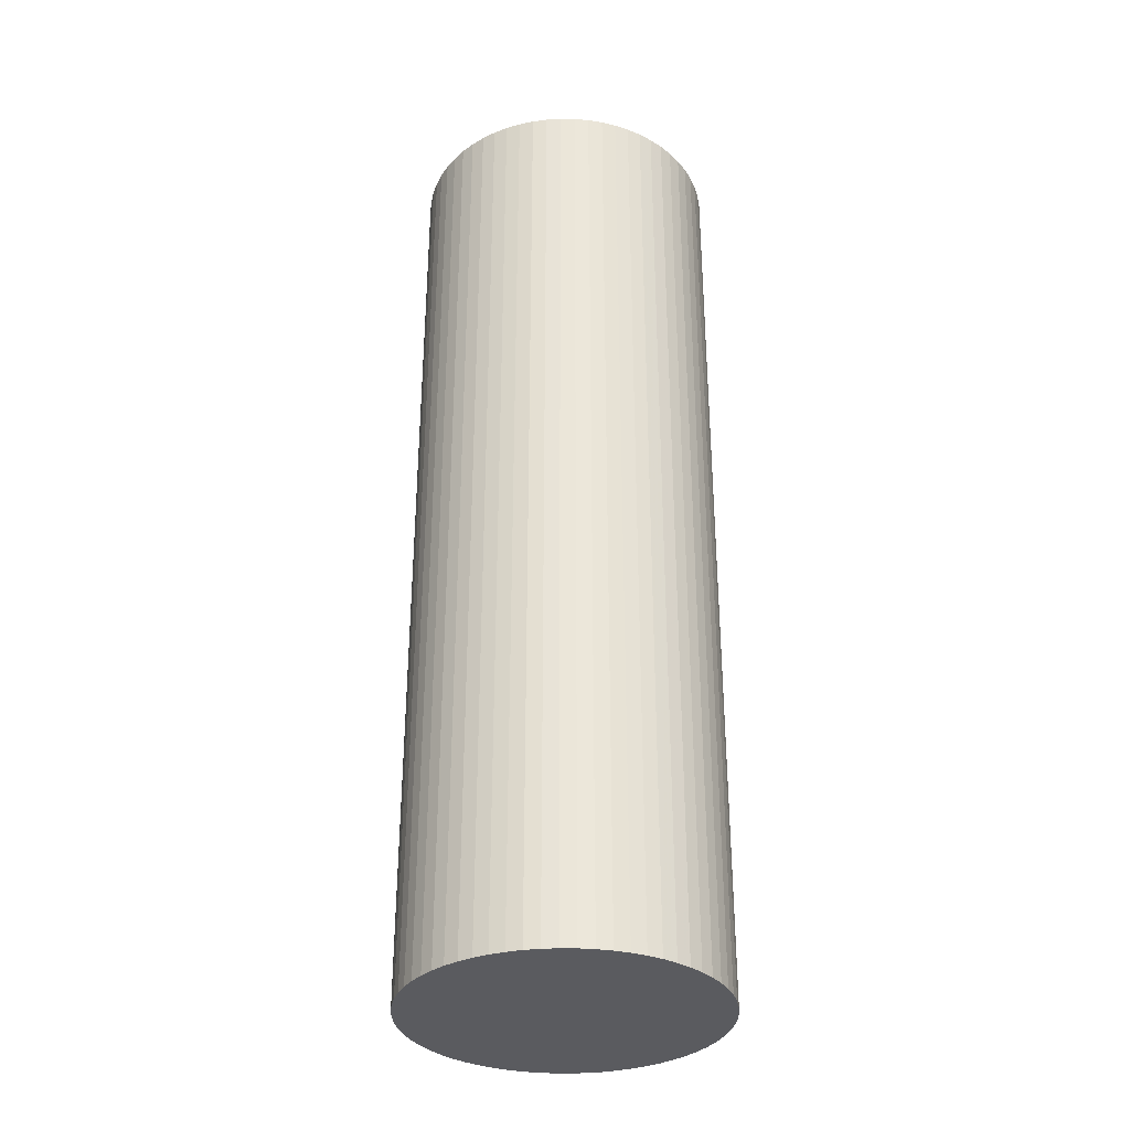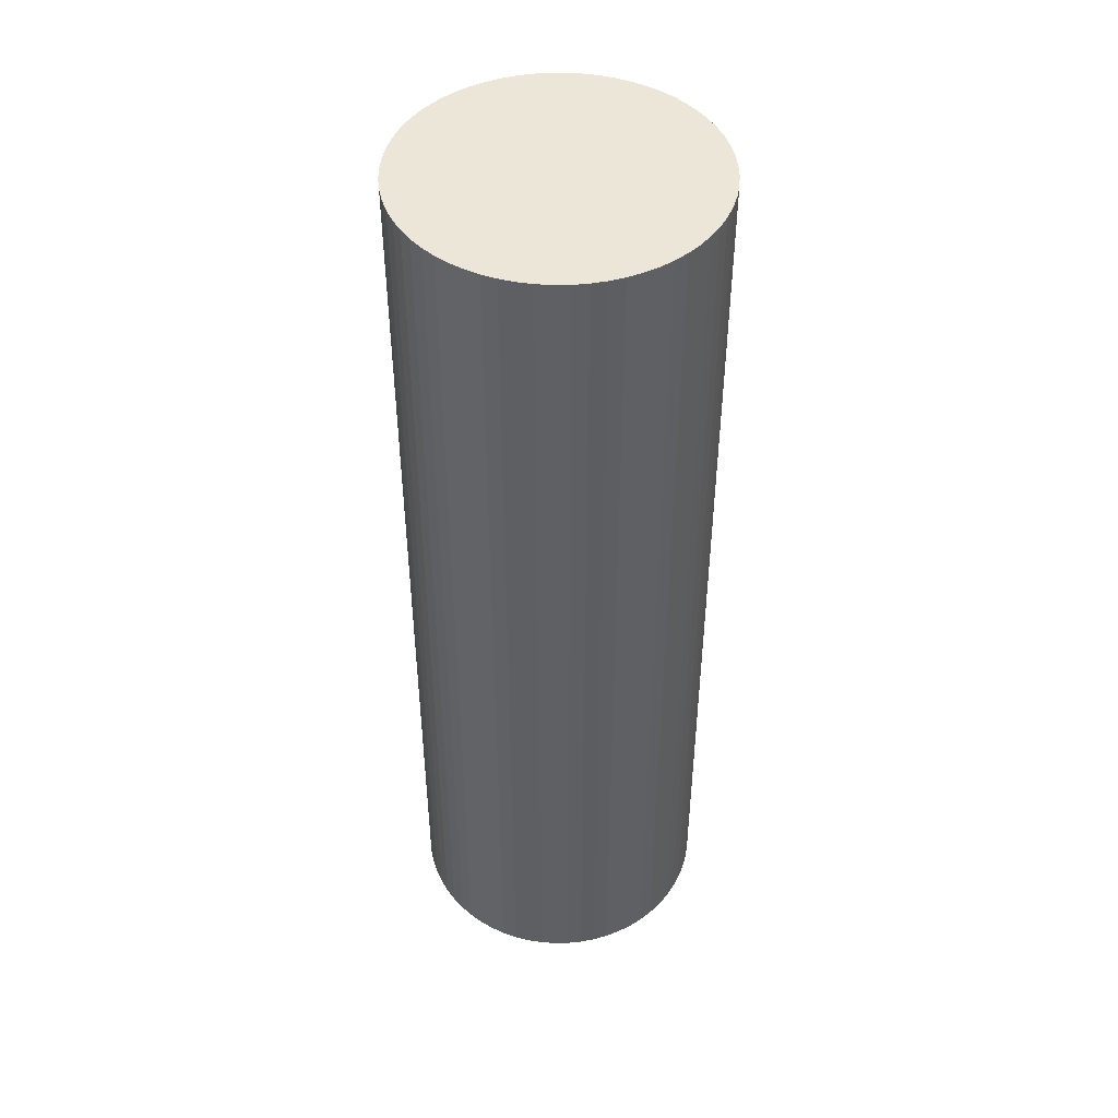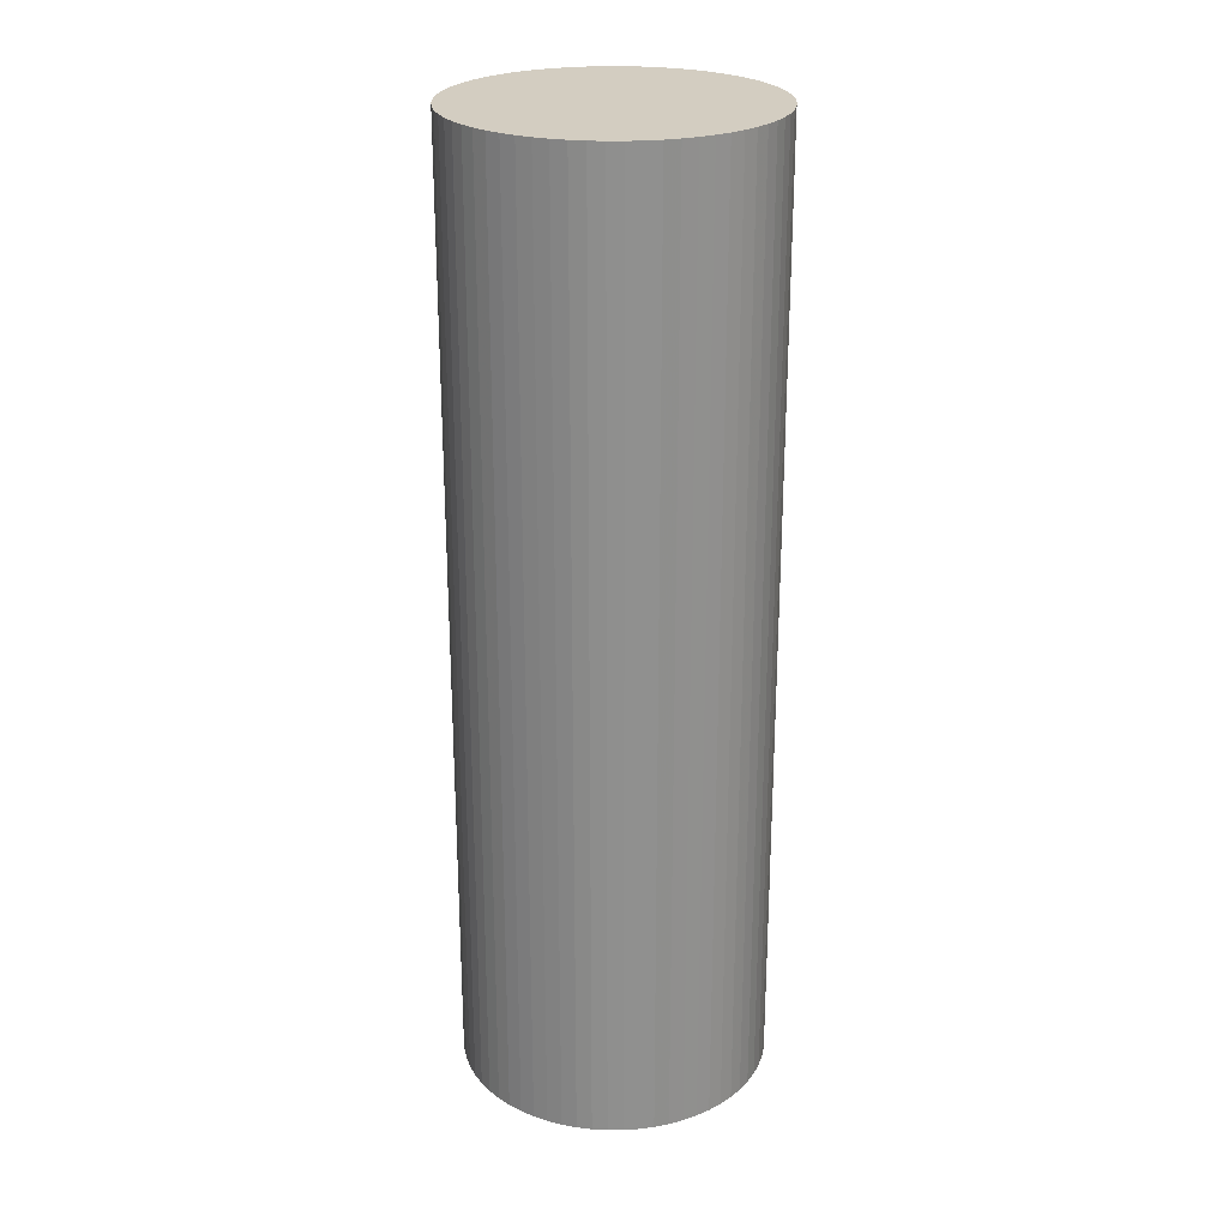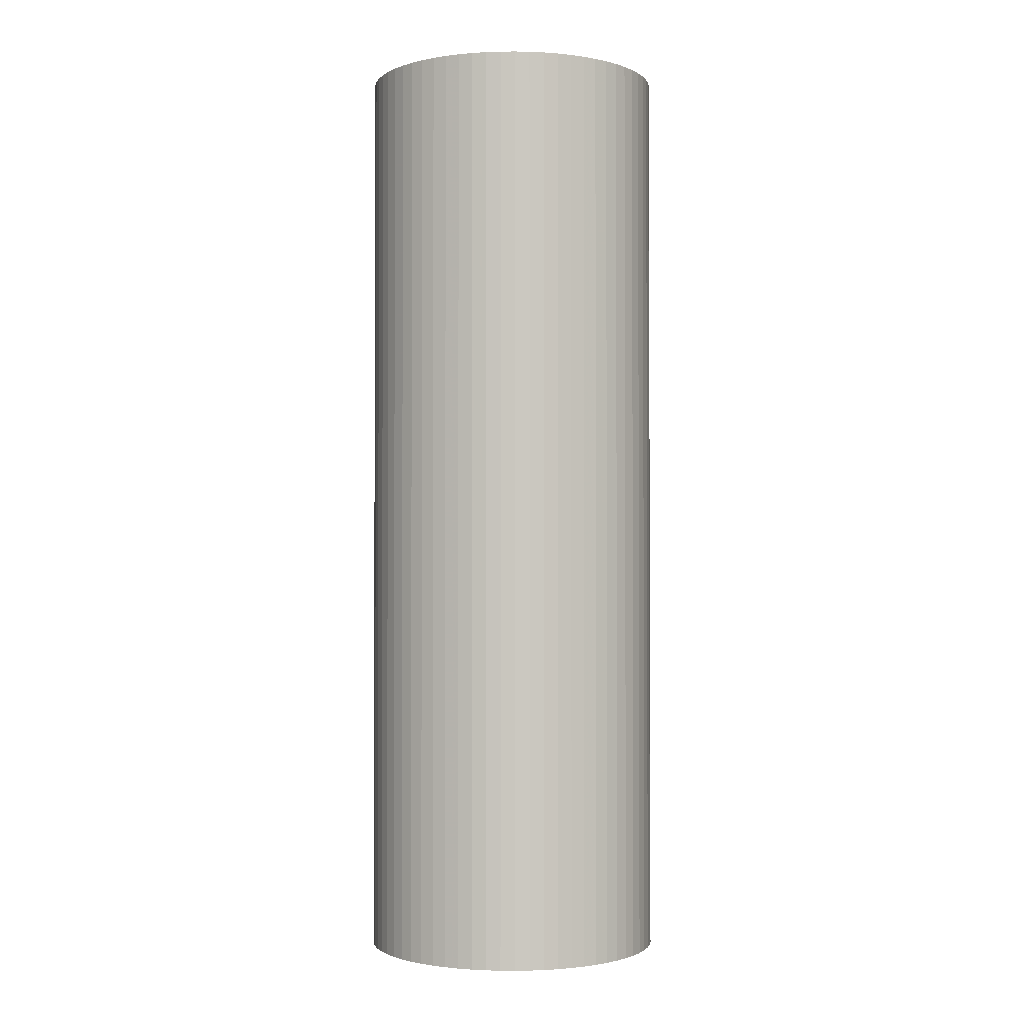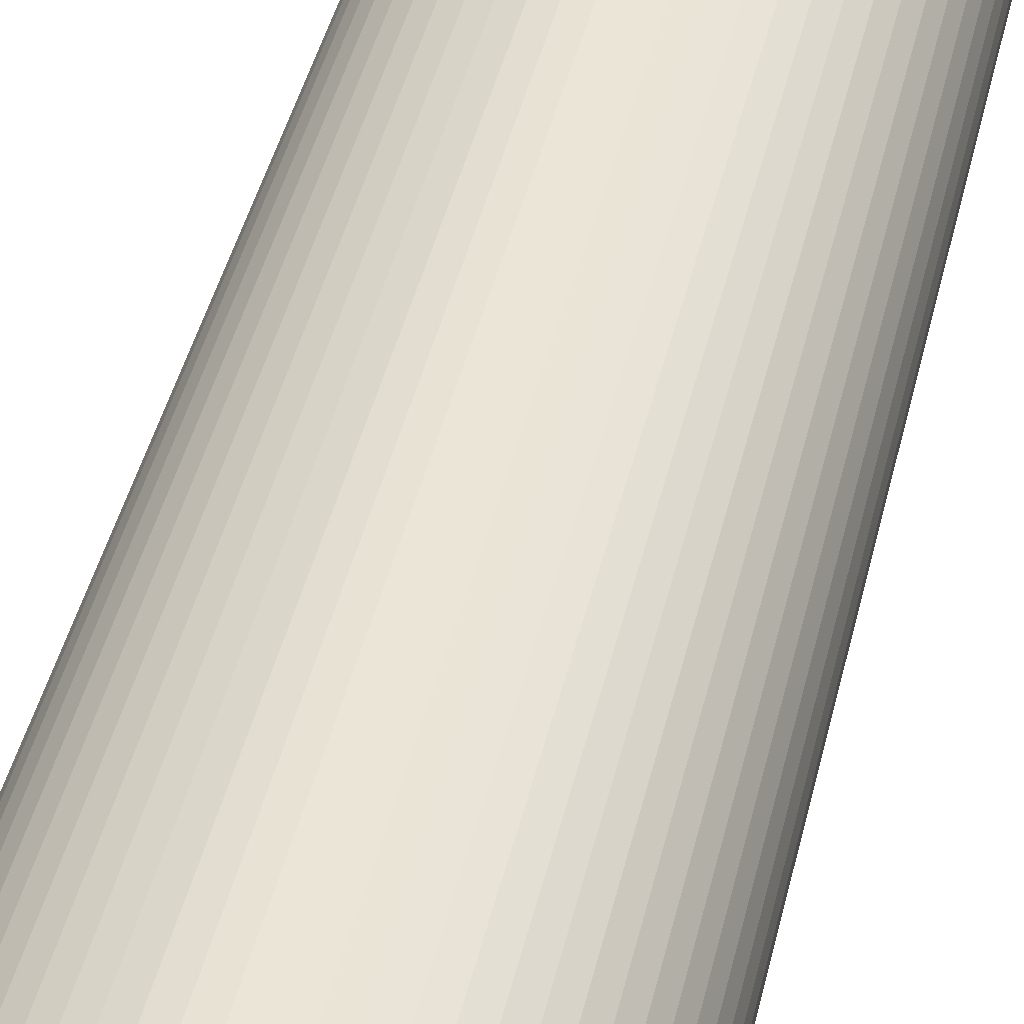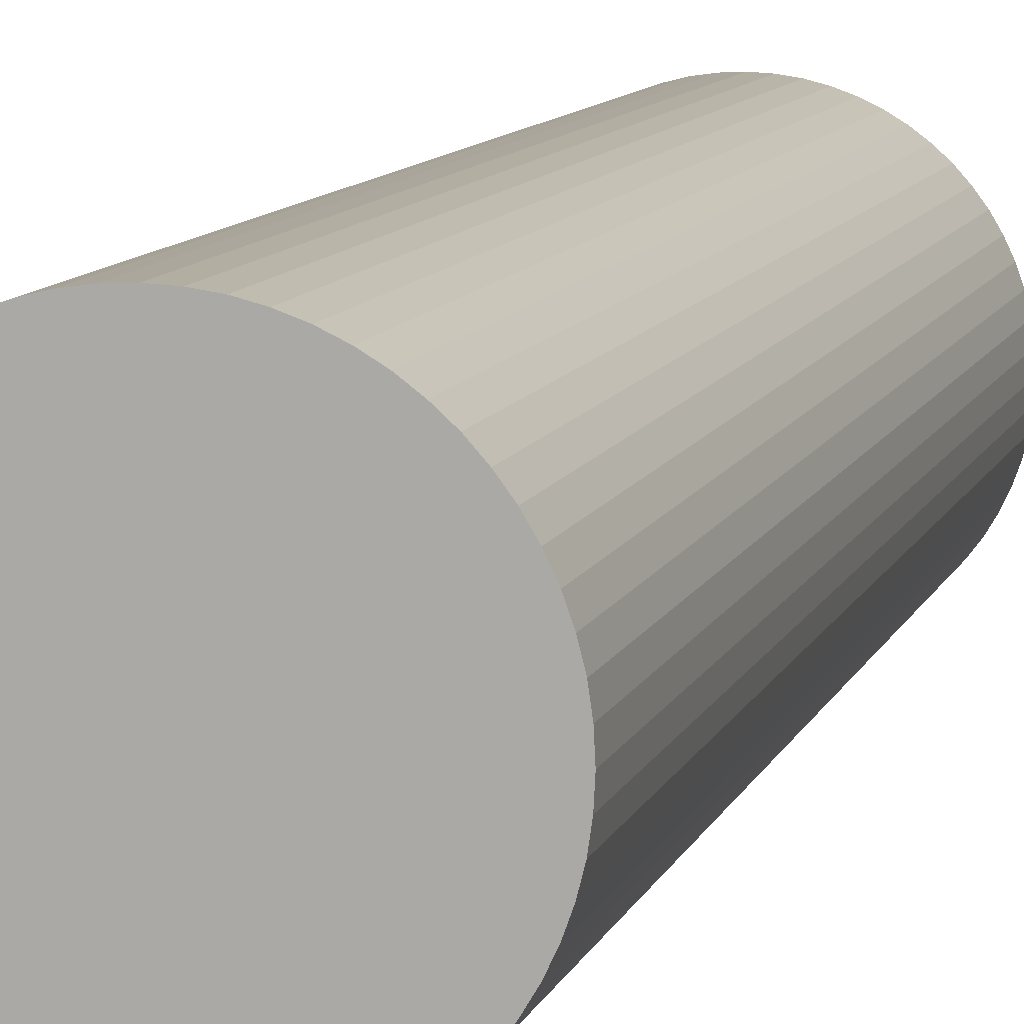
<metadata>
{"format":"obj","ext":"obj","renderer":"f3d","projection":"perspective","resolution":1024,"background":"white","views":[{"elev":-33.2,"azim":91.8,"up":"+Y"},{"elev":46.2,"azim":24.4,"up":"+Y"},{"elev":24.8,"azim":176.7,"up":"+Y"},{"elev":-1.5,"azim":43.8,"up":"+Y"},{"elev":42.3,"azim":-167.2,"up":"+Z"},{"elev":9.6,"azim":14.8,"up":"+Z"}]}
</metadata>
<code>
v 0 0 0
v -0.1575 0 0
v -0.1567 0 0.01544
v -0.1545 0 0.03073
v -0.1507 0 0.04572
v -0.1455 0 0.06027
v -0.1389 0 0.07424
v -0.131 0 0.0875
v -0.1217 0 0.09992
v -0.1114 0 0.1114
v -0.09992 0 0.1217
v -0.0875 0 0.131
v -0.07424 0 0.1389
v -0.06027 0 0.1455
v -0.04572 0 0.1507
v -0.03073 0 0.1545
v -0.01544 0 0.1567
v 0 0 0.1575
v 0.01544 0 0.1567
v 0.03073 0 0.1545
v 0.04572 0 0.1507
v 0.06027 0 0.1455
v 0.07425 0 0.1389
v 0.0875 0 0.131
v 0.09992 0 0.1217
v 0.1114 0 0.1114
v 0.1217 0 0.09992
v 0.131 0 0.0875
v 0.1389 0 0.07424
v 0.1455 0 0.06027
v 0.1507 0 0.04572
v 0.1545 0 0.03073
v 0.1567 0 0.01544
v 0.1575 0 -1.264e-07
v 0.1567 0 -0.01544
v 0.1545 0 -0.03073
v 0.1507 0 -0.04572
v 0.1455 0 -0.06027
v 0.1389 0 -0.07425
v 0.131 0 -0.0875
v 0.1217 0 -0.09992
v 0.1114 0 -0.1114
v 0.09992 0 -0.1217
v 0.0875 0 -0.131
v 0.07424 0 -0.1389
v 0.06027 0 -0.1455
v 0.04572 0 -0.1507
v 0.03073 0 -0.1545
v 0.01544 0 -0.1567
v 0 0 -0.1575
v -0.01544 0 -0.1567
v -0.03073 0 -0.1545
v -0.04572 0 -0.1507
v -0.06027 0 -0.1455
v -0.07424 0 -0.1389
v -0.0875 0 -0.131
v -0.09992 0 -0.1217
v -0.1114 0 -0.1114
v -0.1217 0 -0.09992
v -0.131 0 -0.0875
v -0.1389 0 -0.07425
v -0.1455 0 -0.06027
v -0.1507 0 -0.04572
v -0.1545 0 -0.03073
v -0.1567 0 -0.01544
v -0.1575 -0.975 0
v -0.1567 -0.975 0.01544
v -0.1545 -0.975 0.03073
v -0.1507 -0.975 0.04572
v -0.1455 -0.975 0.06027
v -0.1389 -0.975 0.07424
v -0.131 -0.975 0.0875
v -0.1217 -0.975 0.09992
v -0.1114 -0.975 0.1114
v -0.09992 -0.975 0.1217
v -0.0875 -0.975 0.131
v -0.07424 -0.975 0.1389
v -0.06027 -0.975 0.1455
v -0.04572 -0.975 0.1507
v -0.03073 -0.975 0.1545
v -0.01544 -0.975 0.1567
v 0 -0.975 0.1575
v 0.01544 -0.975 0.1567
v 0.03073 -0.975 0.1545
v 0.04572 -0.975 0.1507
v 0.06027 -0.975 0.1455
v 0.07425 -0.975 0.1389
v 0.0875 -0.975 0.131
v 0.09992 -0.975 0.1217
v 0.1114 -0.975 0.1114
v 0.1217 -0.975 0.09992
v 0.131 -0.975 0.0875
v 0.1389 -0.975 0.07424
v 0.1455 -0.975 0.06027
v 0.1507 -0.975 0.04572
v 0.1545 -0.975 0.03073
v 0.1567 -0.975 0.01544
v 0.1575 -0.975 -1.264e-07
v 0.1567 -0.975 -0.01544
v 0.1545 -0.975 -0.03073
v 0.1507 -0.975 -0.04572
v 0.1455 -0.975 -0.06027
v 0.1389 -0.975 -0.07425
v 0.131 -0.975 -0.0875
v 0.1217 -0.975 -0.09992
v 0.1114 -0.975 -0.1114
v 0.09992 -0.975 -0.1217
v 0.0875 -0.975 -0.131
v 0.07424 -0.975 -0.1389
v 0.06027 -0.975 -0.1455
v 0.04572 -0.975 -0.1507
v 0.03073 -0.975 -0.1545
v 0.01544 -0.975 -0.1567
v 0 -0.975 -0.1575
v -0.01544 -0.975 -0.1567
v -0.03073 -0.975 -0.1545
v -0.04572 -0.975 -0.1507
v -0.06027 -0.975 -0.1455
v -0.07424 -0.975 -0.1389
v -0.0875 -0.975 -0.131
v -0.09992 -0.975 -0.1217
v -0.1114 -0.975 -0.1114
v -0.1217 -0.975 -0.09992
v -0.131 -0.975 -0.0875
v -0.1389 -0.975 -0.07425
v -0.1455 -0.975 -0.06027
v -0.1507 -0.975 -0.04572
v -0.1545 -0.975 -0.03073
v -0.1567 -0.975 -0.01544
v 0 -0.975 0
f 1 3 2
f 1 4 3
f 1 5 4
f 1 6 5
f 1 7 6
f 1 8 7
f 1 9 8
f 1 10 9
f 1 11 10
f 1 12 11
f 1 13 12
f 1 14 13
f 1 15 14
f 1 16 15
f 1 17 16
f 1 18 17
f 1 19 18
f 1 20 19
f 1 21 20
f 1 22 21
f 1 23 22
f 1 24 23
f 1 25 24
f 1 26 25
f 1 27 26
f 1 28 27
f 1 29 28
f 1 30 29
f 1 31 30
f 1 32 31
f 1 33 32
f 1 34 33
f 1 35 34
f 1 36 35
f 1 37 36
f 1 38 37
f 1 39 38
f 1 40 39
f 1 41 40
f 1 42 41
f 1 43 42
f 1 44 43
f 1 45 44
f 1 46 45
f 1 47 46
f 1 48 47
f 1 49 48
f 1 50 49
f 1 51 50
f 1 52 51
f 1 53 52
f 1 54 53
f 1 55 54
f 1 56 55
f 1 57 56
f 1 58 57
f 1 59 58
f 1 60 59
f 1 61 60
f 1 62 61
f 1 63 62
f 1 64 63
f 1 65 64
f 1 2 65
f 2 67 66
f 2 3 67
f 3 68 67
f 3 4 68
f 4 69 68
f 4 5 69
f 5 70 69
f 5 6 70
f 6 71 70
f 6 7 71
f 7 72 71
f 7 8 72
f 8 73 72
f 8 9 73
f 9 74 73
f 9 10 74
f 10 75 74
f 10 11 75
f 11 76 75
f 11 12 76
f 12 77 76
f 12 13 77
f 13 78 77
f 13 14 78
f 14 79 78
f 14 15 79
f 15 80 79
f 15 16 80
f 16 81 80
f 16 17 81
f 17 82 81
f 17 18 82
f 18 83 82
f 18 19 83
f 19 84 83
f 19 20 84
f 20 85 84
f 20 21 85
f 21 86 85
f 21 22 86
f 22 87 86
f 22 23 87
f 23 88 87
f 23 24 88
f 24 89 88
f 24 25 89
f 25 90 89
f 25 26 90
f 26 91 90
f 26 27 91
f 27 92 91
f 27 28 92
f 28 93 92
f 28 29 93
f 29 94 93
f 29 30 94
f 30 95 94
f 30 31 95
f 31 96 95
f 31 32 96
f 32 97 96
f 32 33 97
f 33 98 97
f 33 34 98
f 34 99 98
f 34 35 99
f 35 100 99
f 35 36 100
f 36 101 100
f 36 37 101
f 37 102 101
f 37 38 102
f 38 103 102
f 38 39 103
f 39 104 103
f 39 40 104
f 40 105 104
f 40 41 105
f 41 106 105
f 41 42 106
f 42 107 106
f 42 43 107
f 43 108 107
f 43 44 108
f 44 109 108
f 44 45 109
f 45 110 109
f 45 46 110
f 46 111 110
f 46 47 111
f 47 112 111
f 47 48 112
f 48 113 112
f 48 49 113
f 49 114 113
f 49 50 114
f 50 115 114
f 50 51 115
f 51 116 115
f 51 52 116
f 52 117 116
f 52 53 117
f 53 118 117
f 53 54 118
f 54 119 118
f 54 55 119
f 55 120 119
f 55 56 120
f 56 121 120
f 56 57 121
f 57 122 121
f 57 58 122
f 58 123 122
f 58 59 123
f 59 124 123
f 59 60 124
f 60 125 124
f 60 61 125
f 61 126 125
f 61 62 126
f 62 127 126
f 62 63 127
f 63 128 127
f 63 64 128
f 64 129 128
f 64 65 129
f 65 66 129
f 65 2 66
f 130 66 67
f 130 67 68
f 130 68 69
f 130 69 70
f 130 70 71
f 130 71 72
f 130 72 73
f 130 73 74
f 130 74 75
f 130 75 76
f 130 76 77
f 130 77 78
f 130 78 79
f 130 79 80
f 130 80 81
f 130 81 82
f 130 82 83
f 130 83 84
f 130 84 85
f 130 85 86
f 130 86 87
f 130 87 88
f 130 88 89
f 130 89 90
f 130 90 91
f 130 91 92
f 130 92 93
f 130 93 94
f 130 94 95
f 130 95 96
f 130 96 97
f 130 97 98
f 130 98 99
f 130 99 100
f 130 100 101
f 130 101 102
f 130 102 103
f 130 103 104
f 130 104 105
f 130 105 106
f 130 106 107
f 130 107 108
f 130 108 109
f 130 109 110
f 130 110 111
f 130 111 112
f 130 112 113
f 130 113 114
f 130 114 115
f 130 115 116
f 130 116 117
f 130 117 118
f 130 118 119
f 130 119 120
f 130 120 121
f 130 121 122
f 130 122 123
f 130 123 124
f 130 124 125
f 130 125 126
f 130 126 127
f 130 127 128
f 130 128 129
f 130 129 66

</code>
